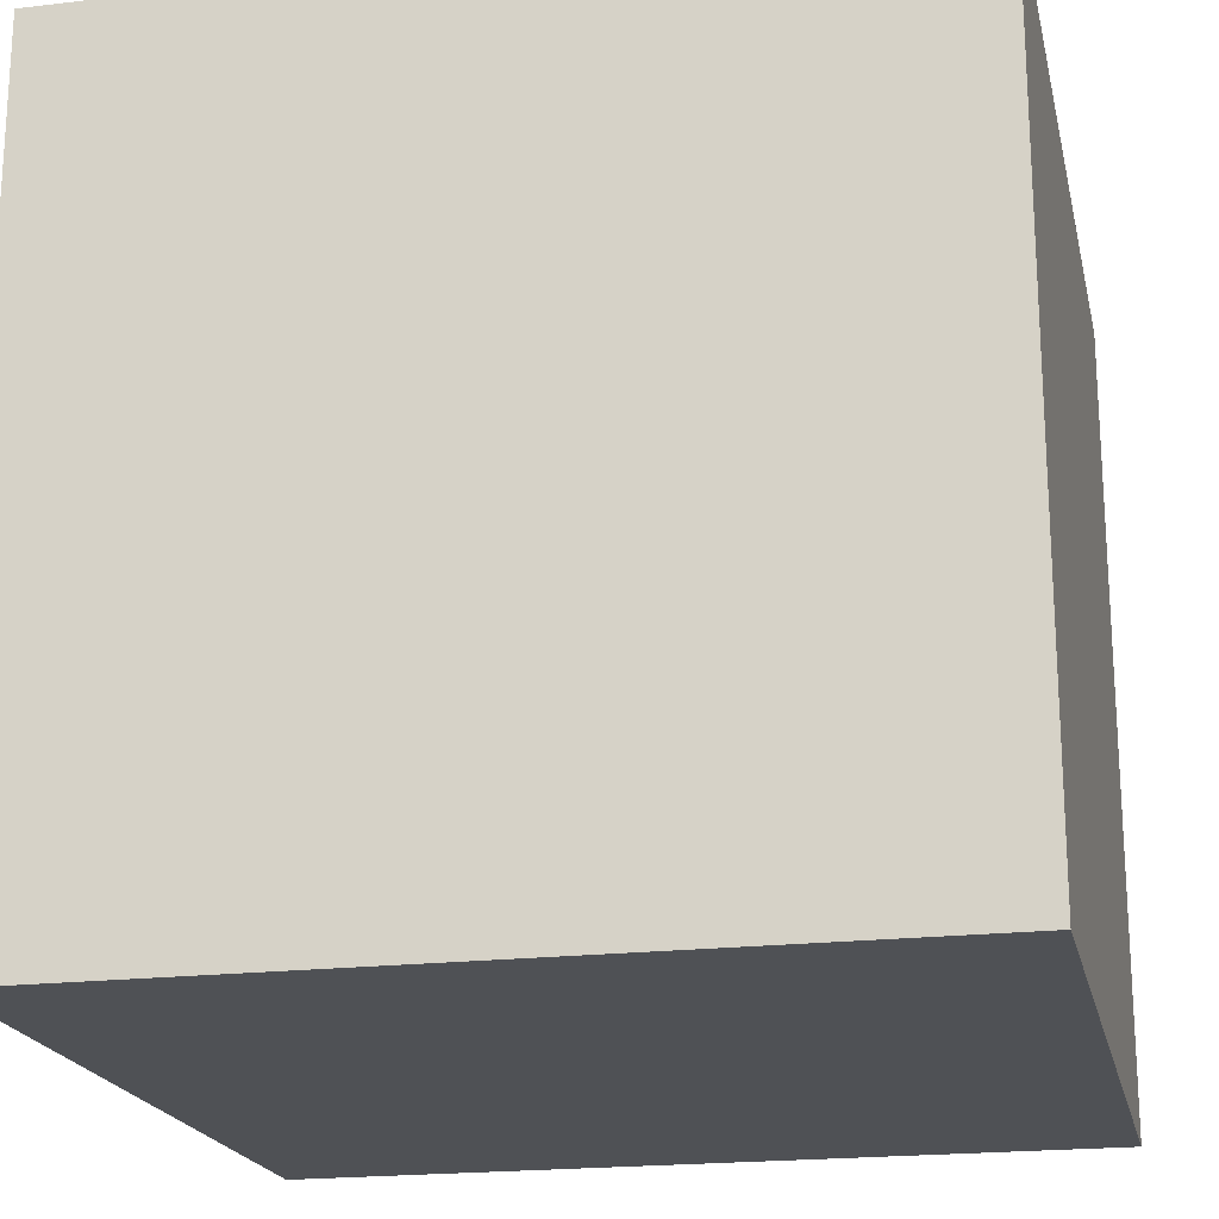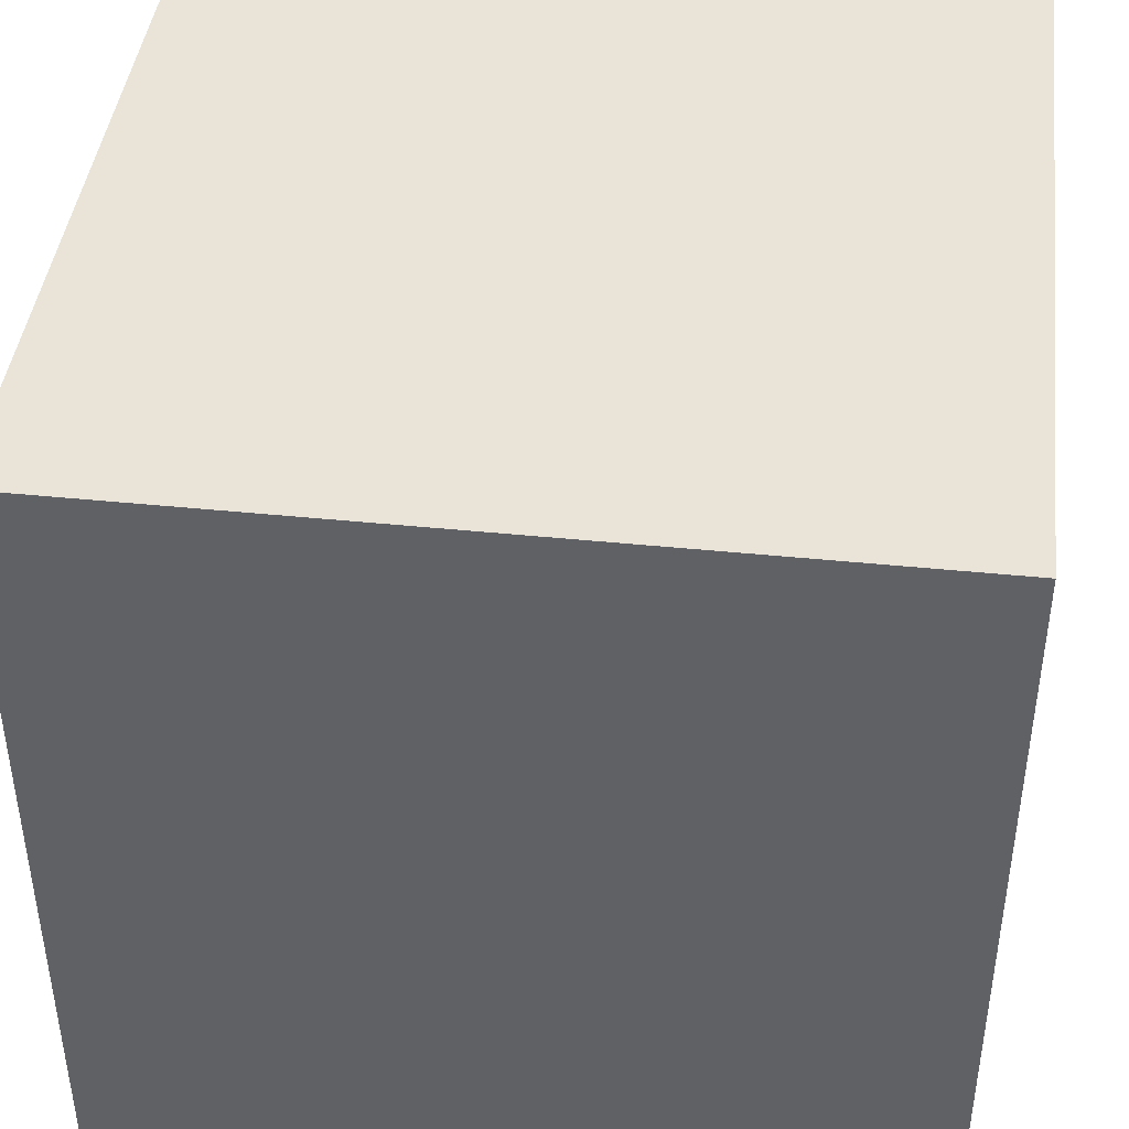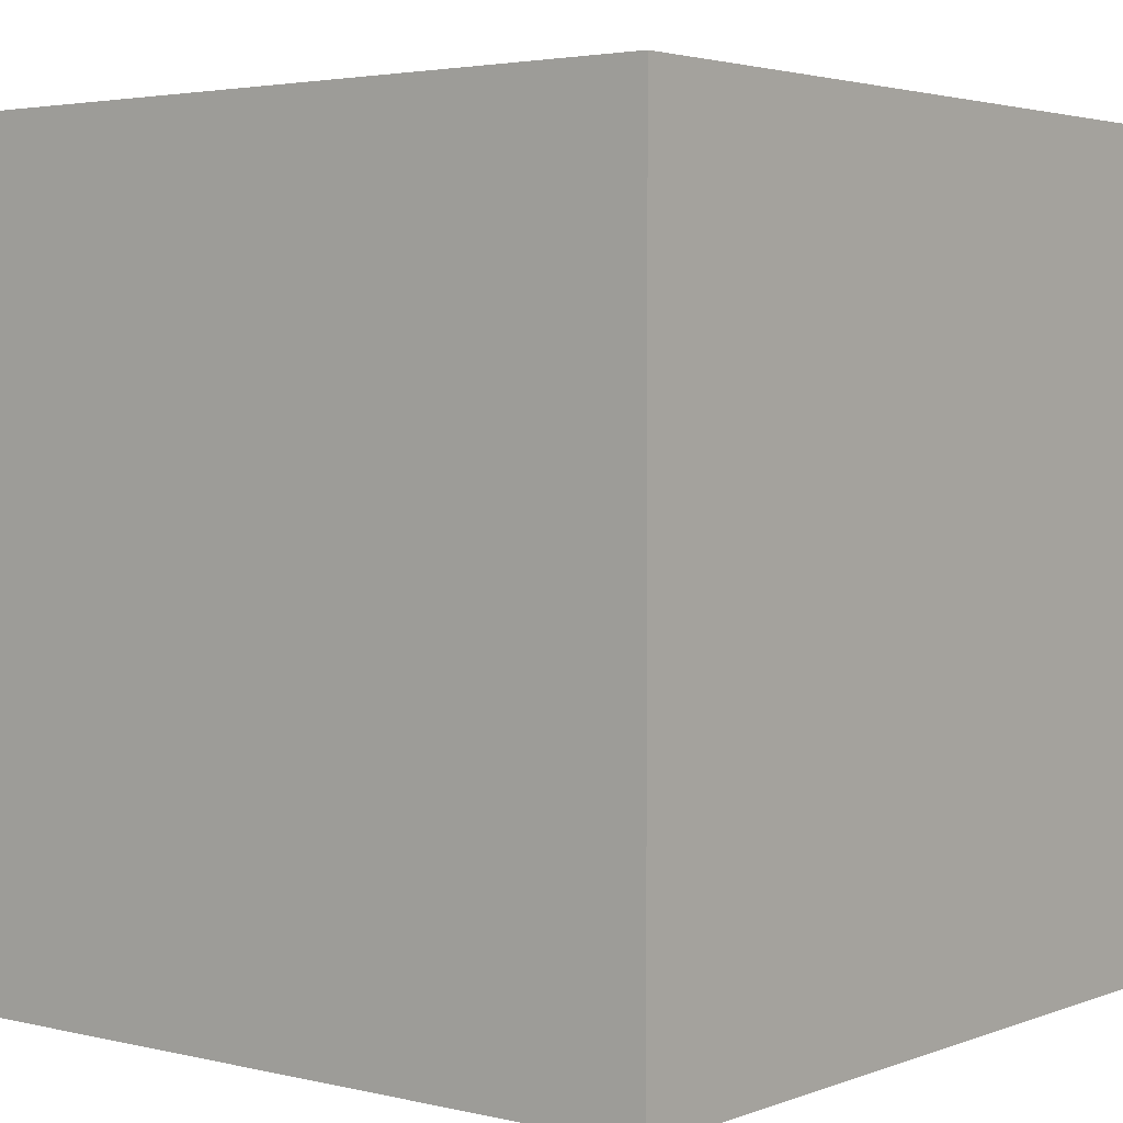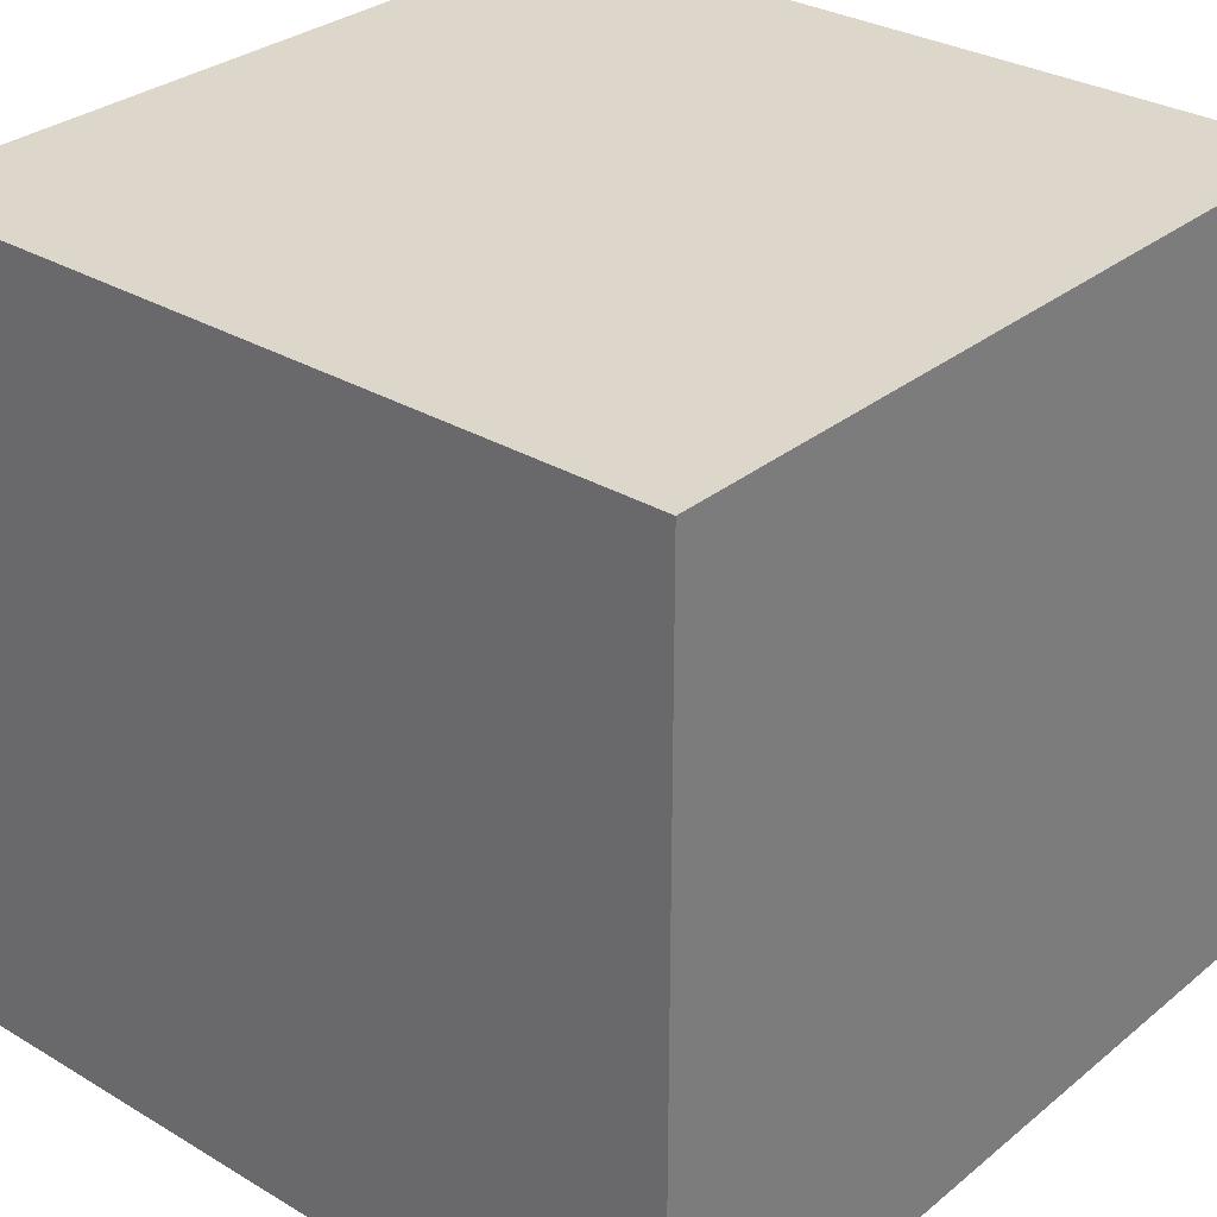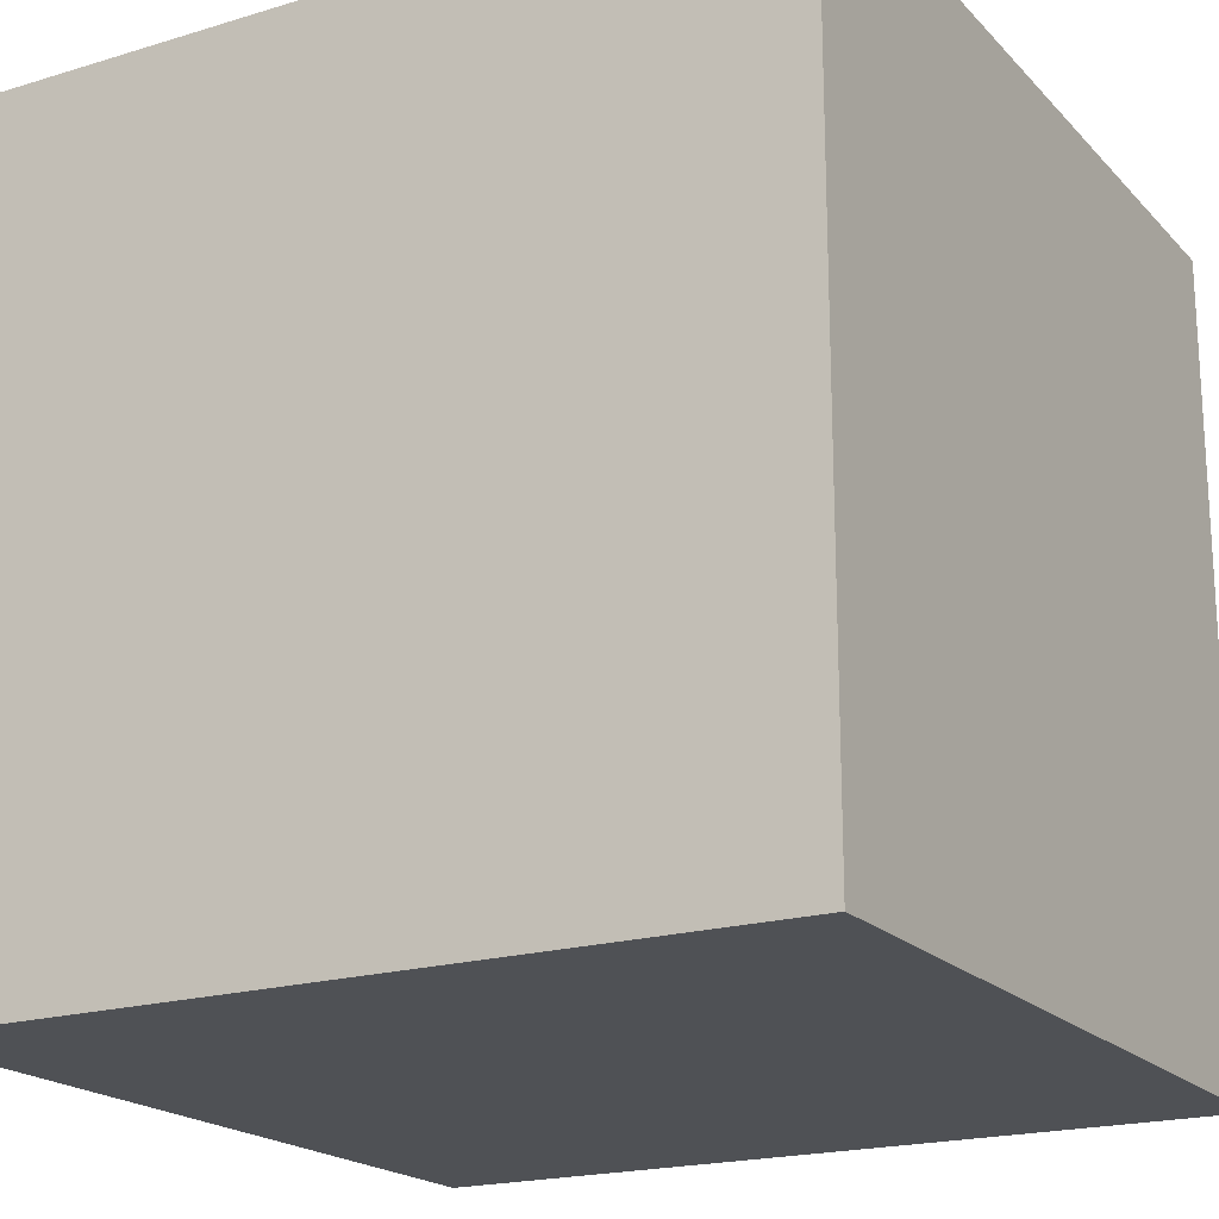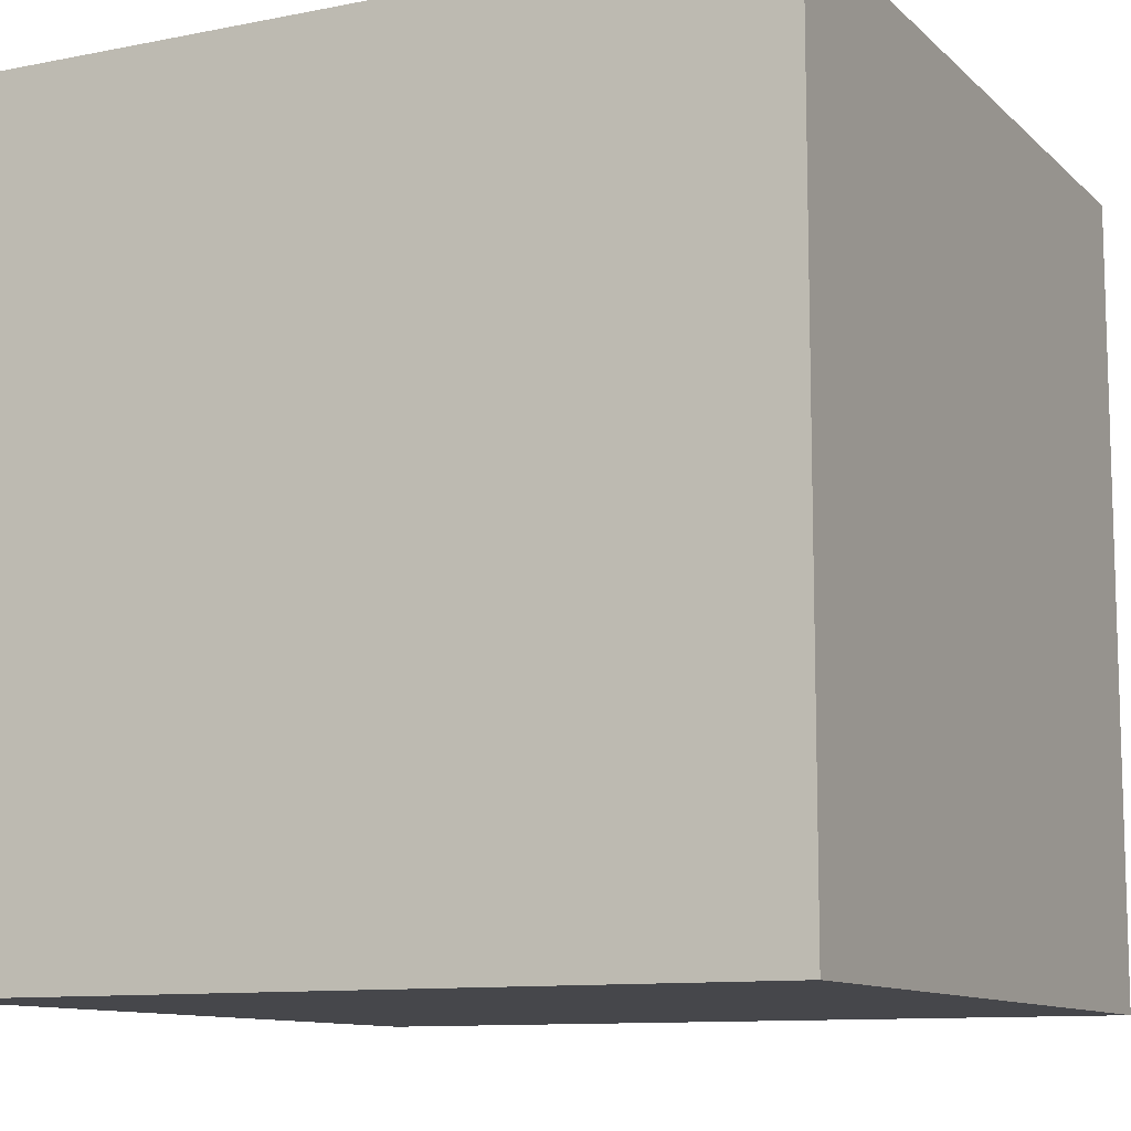
<metadata>
{"format":"obj","ext":"obj","renderer":"f3d","projection":"perspective","resolution":1024,"background":"white","views":[{"elev":-20.1,"azim":102.3,"up":"+Y"},{"elev":42.9,"azim":96.9,"up":"+Z"},{"elev":3.2,"azim":-51.3,"up":"+Y"},{"elev":30.5,"azim":40.7,"up":"+Z"},{"elev":-19.6,"azim":-150.5,"up":"+Z"},{"elev":-10.7,"azim":-63.6,"up":"+Y"}]}
</metadata>
<code>
o Cube
v 1 -1 -1
v 1 -1 1
v -1 -1 1
v -1 -1 -1
v 1 1 -1
v 1 1 1
v -1 1 1
v -1 1 -1
f 1 2 3 4
f 5 8 7 6
f 1 5 6 2
f 2 6 7 3
f 3 7 8 4
f 5 1 4 8

</code>
